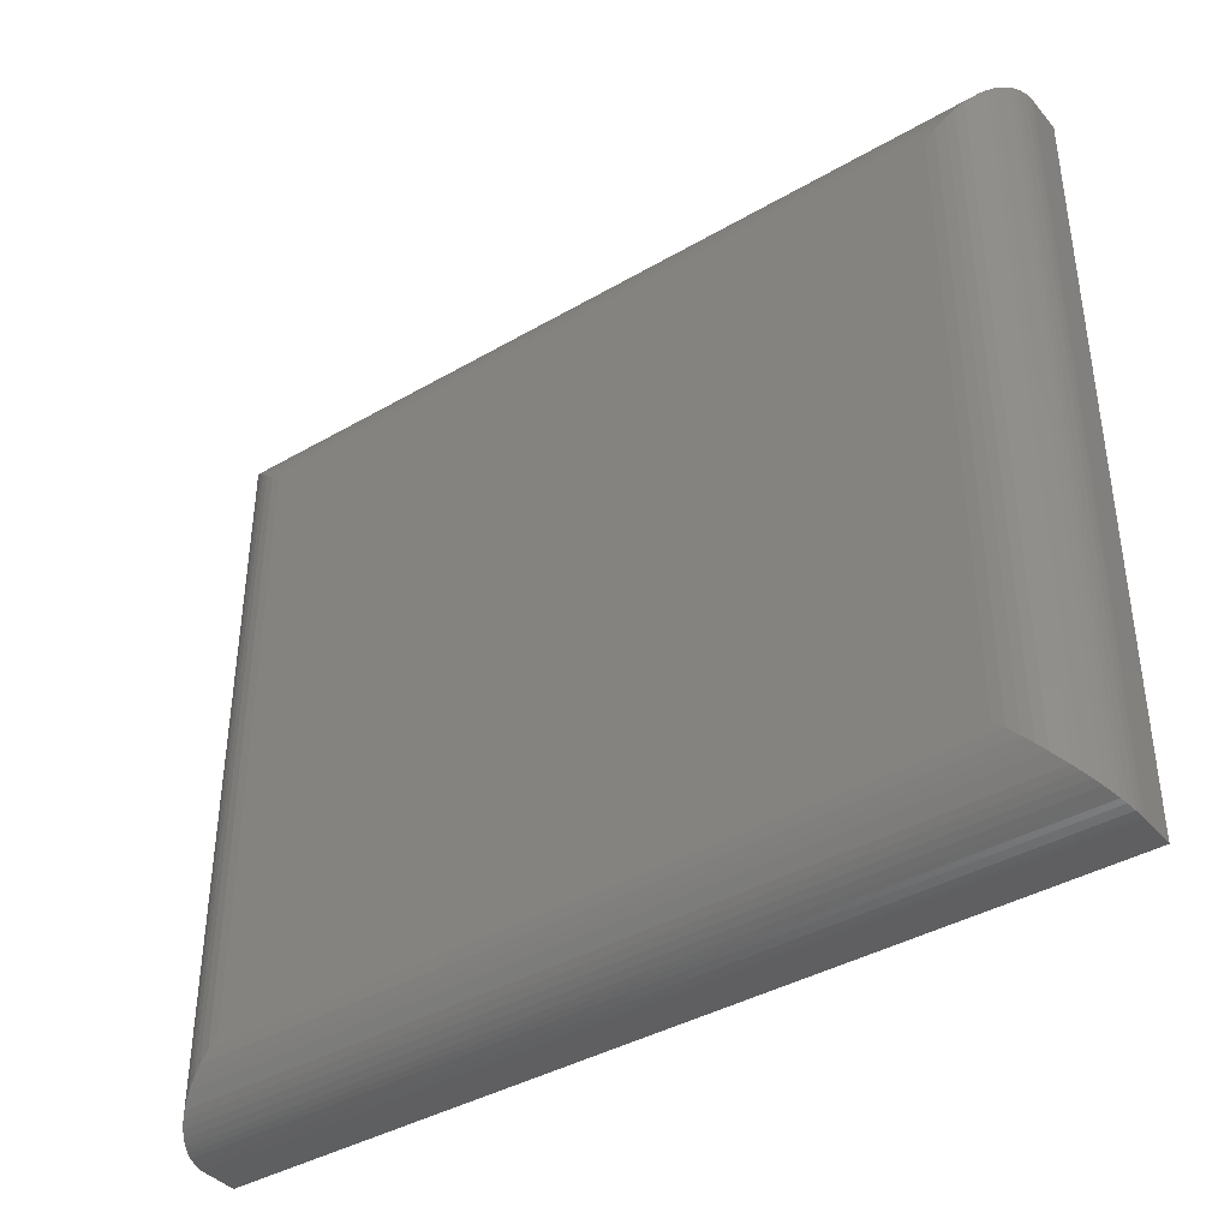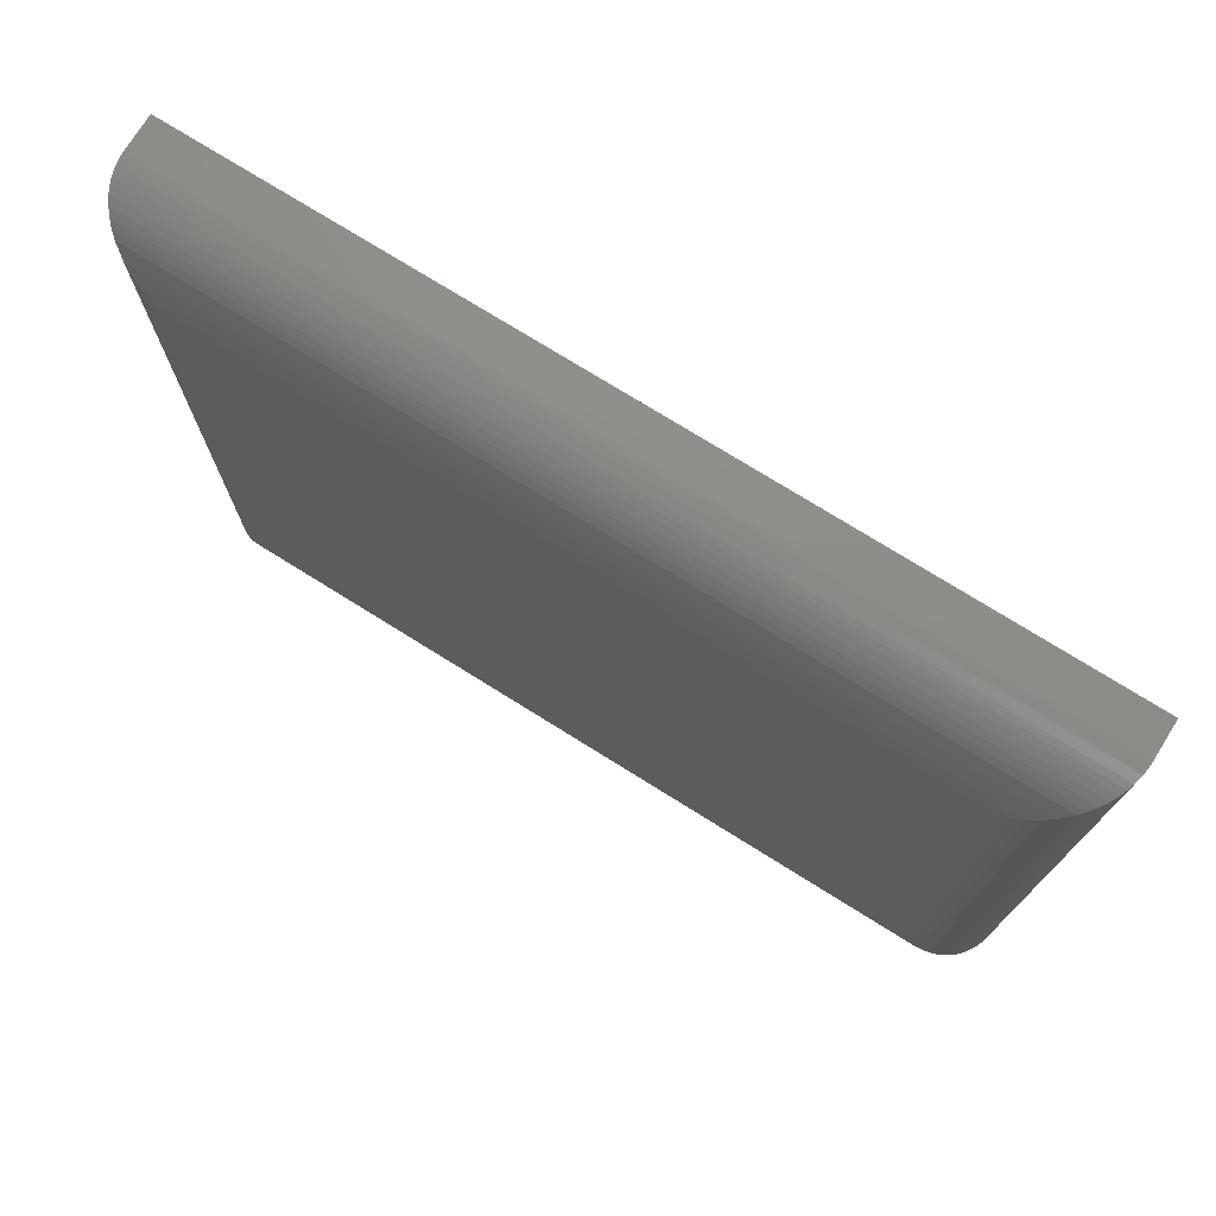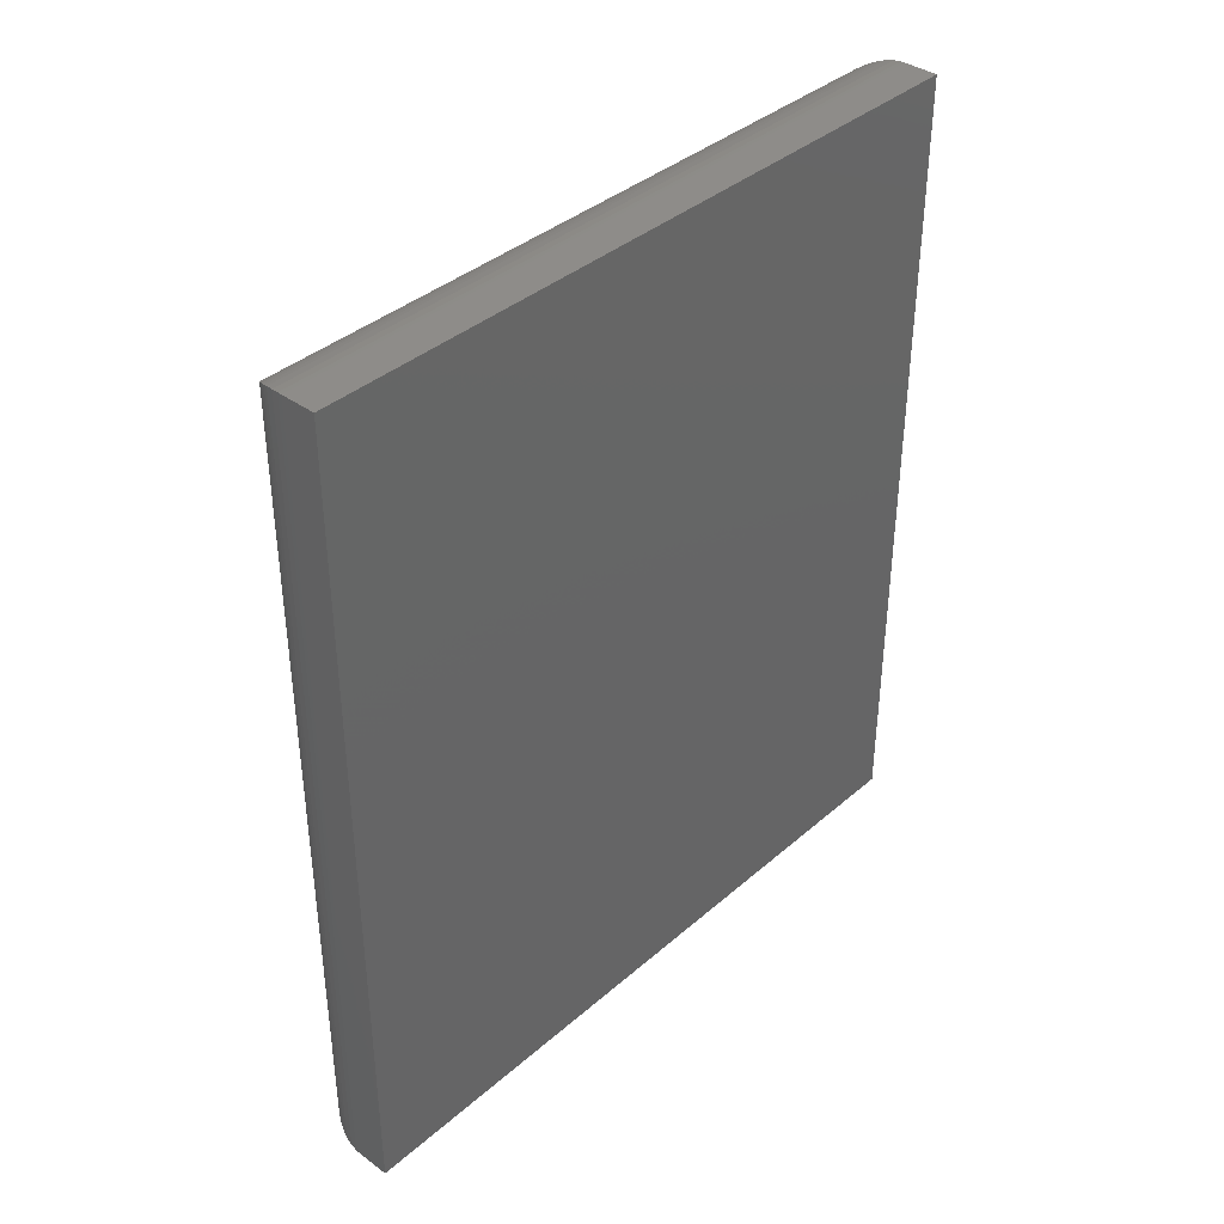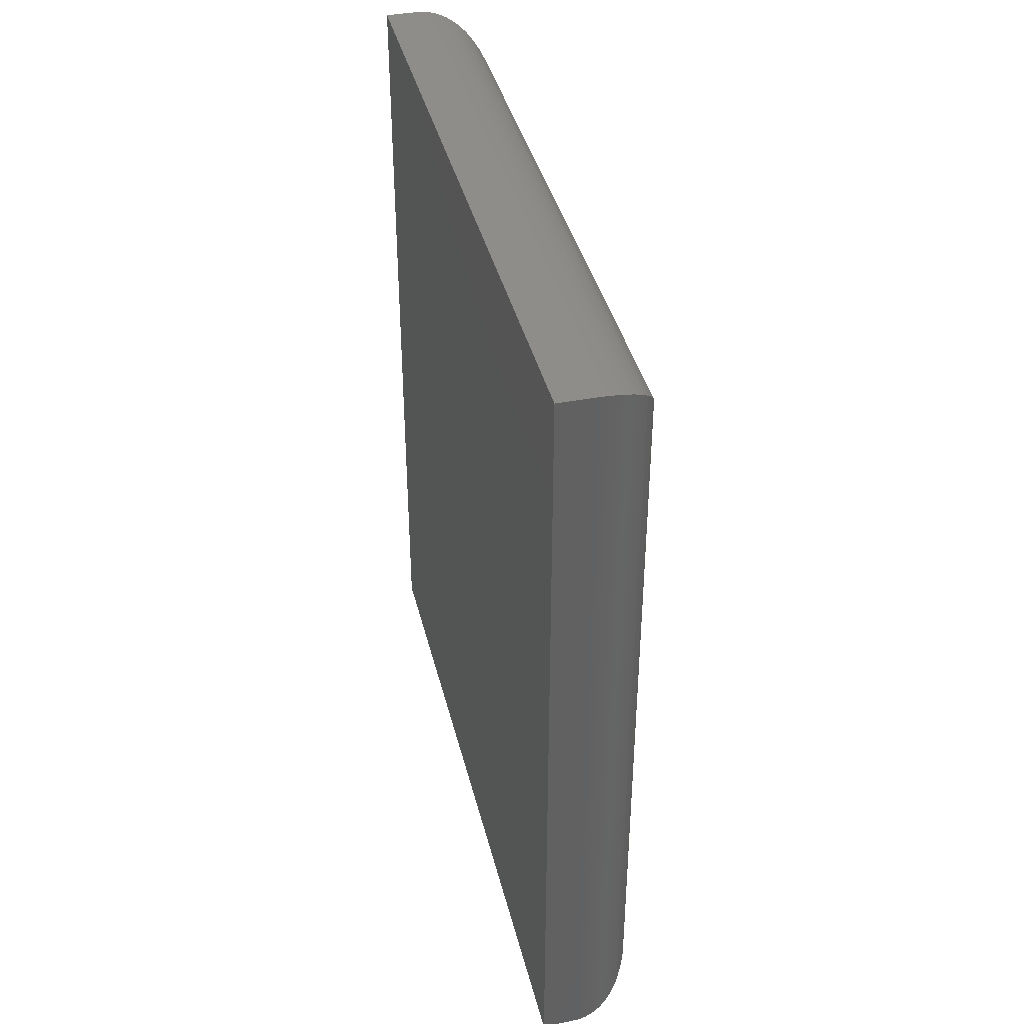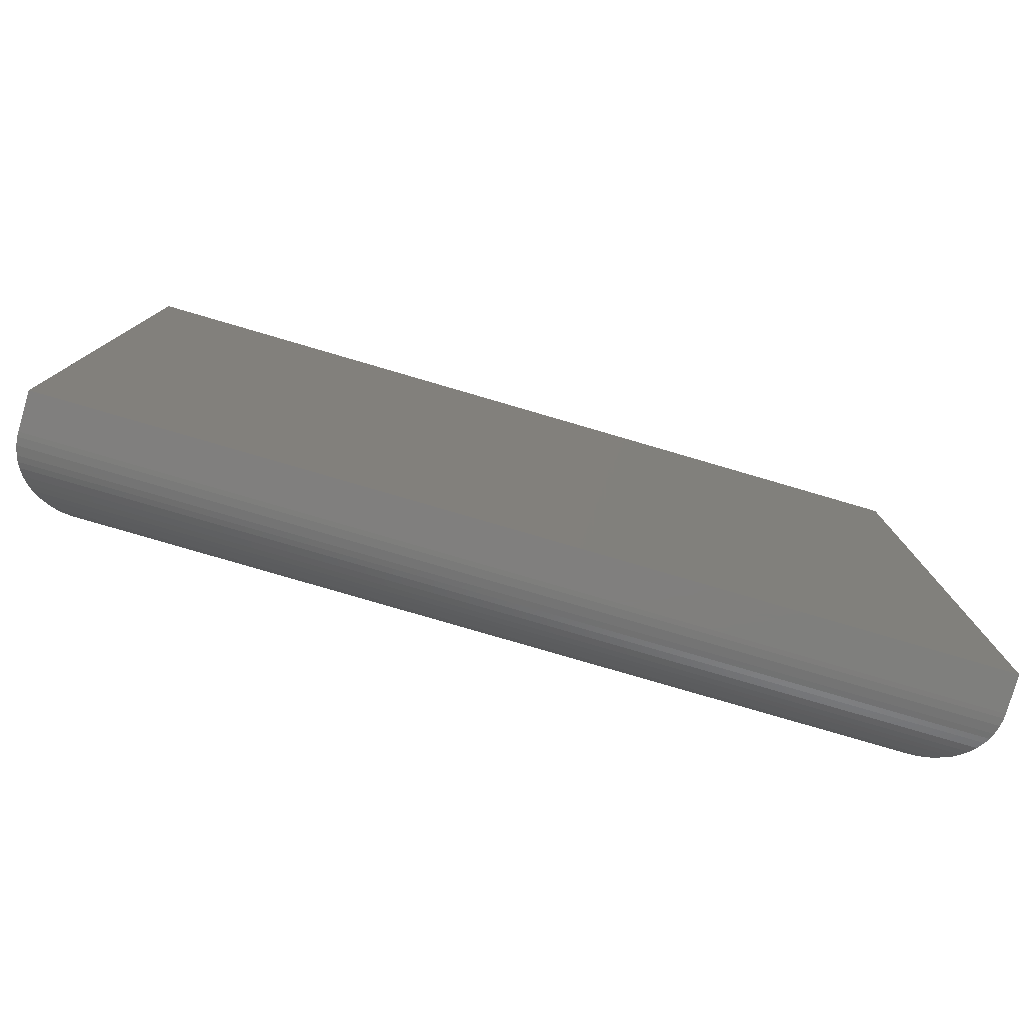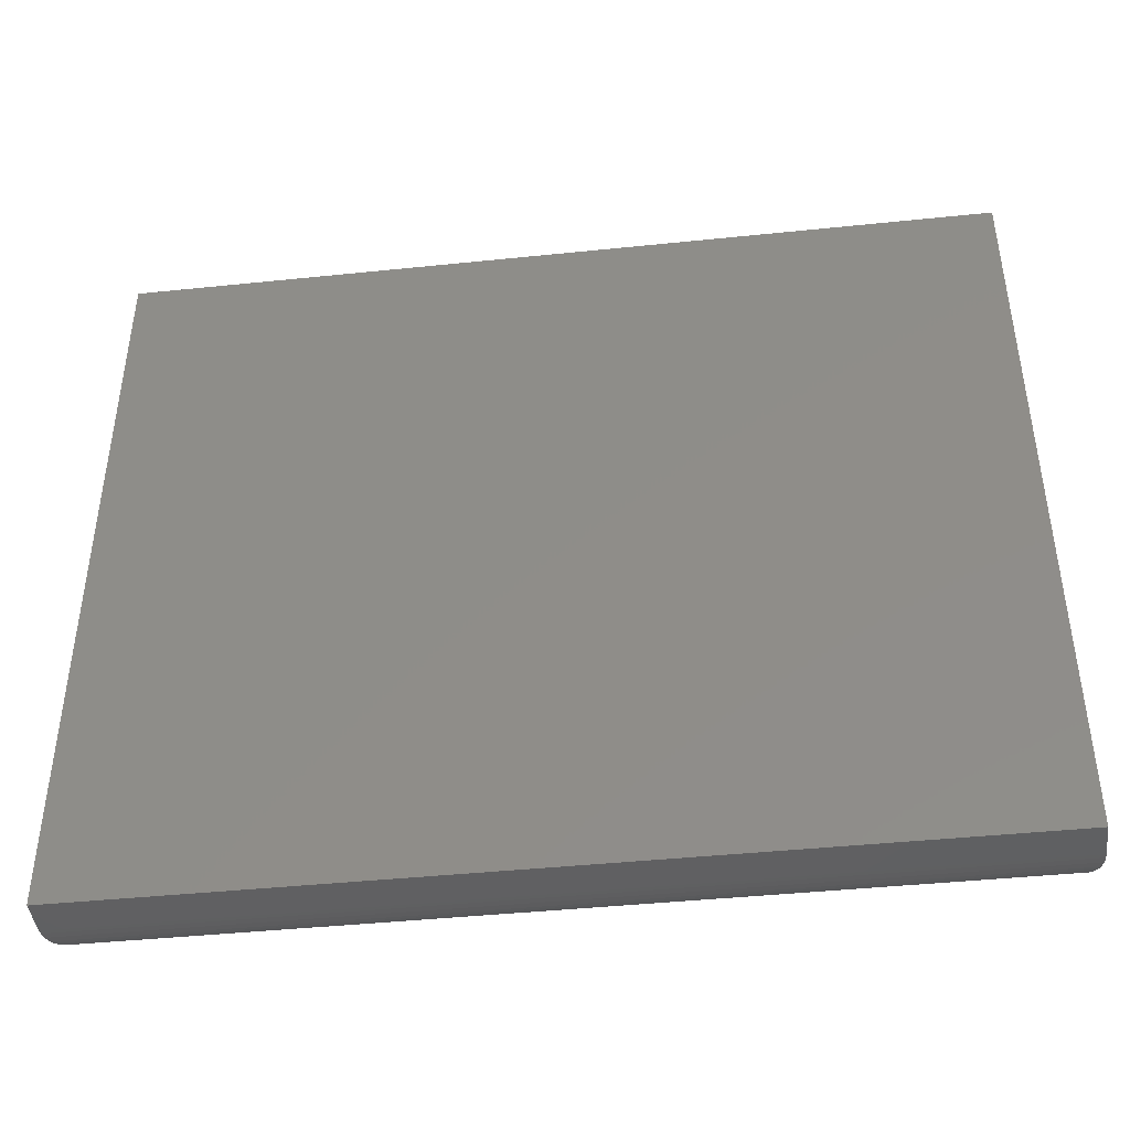
<metadata>
{"format":"stl","ext":"stl","renderer":"f3d","projection":"perspective","resolution":1024,"background":"white","views":[{"elev":-39.6,"azim":-54.2,"up":"+Y"},{"elev":74.6,"azim":-58.0,"up":"+Y"},{"elev":38.3,"azim":42.6,"up":"+Z"},{"elev":39.6,"azim":166.5,"up":"+Z"},{"elev":-79.4,"azim":73.7,"up":"+Y"},{"elev":-43.0,"azim":97.0,"up":"+Y"}]}
</metadata>
<code>
# stl→obj: 64 verts, 124 faces
v 0 0.0625 0.0625
v 0 0.0625 0.6875
v 0 0.5928 0.0625
v 0 0.5928 0.6875
v 0.09375 4.592e-17 0.75
v 0.0625 4.592e-17 0.75
v 0.09375 0 0
v 0.0625 0 0
v 0.09375 0.6553 0.75
v 0.0625 0.6553 0.75
v 0.09375 0.6553 -4.012e-17
v 0.0625 0.6553 -4.012e-17
v 0.0006275 0.05367 0.05367
v 0.0006275 0.05367 0.6963
v 0.002478 0.04508 0.04507
v 0.002478 0.04507 0.7049
v 0.004986 0.03804 0.03803
v 0.004986 0.03803 0.712
v 0.008416 0.03118 0.03117
v 0.01521 0.02163 0.7284
v 0.01521 0.02163 0.02163
v 0.01943 0.01721 0.0172
v 0.01943 0.0172 0.7328
v 0.02422 0.0131 0.0131
v 0.02422 0.0131 0.7369
v 0.02957 0.00938 0.00938
v 0.02957 0.00938 0.7406
v 0.03548 0.00614 0.00614
v 0.03548 0.00614 0.7439
v 0.04008 0.004161 0.004161
v 0.04008 0.004161 0.7458
v 0.04493 0.002521 0.002521
v 0.04493 0.002521 0.7475
v 0.05226 0.0008452 0.0008452
v 0.008416 0.03117 0.7188
v 0.05862 0.0001204 0.0001204
v 0.05862 0.0001204 0.7499
v 0.05226 0.0008452 0.7492
v 0.0006275 0.6016 0.6963
v 0.002478 0.6102 0.7049
v 0.004986 0.6172 0.712
v 0.01521 0.6336 0.7284
v 0.01943 0.6381 0.7328
v 0.02422 0.6422 0.7369
v 0.02957 0.6459 0.7406
v 0.03548 0.6491 0.7439
v 0.04008 0.6511 0.7458
v 0.04493 0.6527 0.7475
v 0.008416 0.6241 0.7188
v 0.05862 0.6551 0.7499
v 0.05226 0.6544 0.7492
v 0.0006275 0.6016 0.05367
v 0.002478 0.6102 0.04508
v 0.004986 0.6172 0.03804
v 0.01521 0.6336 0.02163
v 0.01943 0.6381 0.01721
v 0.02422 0.6422 0.0131
v 0.02957 0.6459 0.00938
v 0.03548 0.6491 0.00614
v 0.04008 0.6511 0.004161
v 0.04493 0.6527 0.002521
v 0.008416 0.6241 0.03118
v 0.05862 0.6551 0.0001204
v 0.05226 0.6544 0.0008452
f 1 2 3
f 3 2 4
f 5 6 7
f 7 6 8
f 9 10 5
f 5 10 6
f 11 12 9
f 9 12 10
f 7 8 11
f 11 8 12
f 2 13 14
f 2 1 13
f 14 13 15
f 14 15 16
f 16 15 17
f 16 17 18
f 18 17 19
f 20 21 22
f 20 22 23
f 23 22 24
f 23 24 25
f 25 24 26
f 25 26 27
f 27 26 28
f 27 28 29
f 29 28 30
f 29 30 31
f 31 30 32
f 31 32 33
f 33 32 34
f 21 20 19
f 19 20 35
f 19 35 18
f 8 6 36
f 36 6 37
f 36 37 34
f 34 37 38
f 34 38 33
f 4 14 39
f 4 2 14
f 39 14 16
f 39 16 40
f 40 16 18
f 40 18 41
f 41 18 35
f 42 20 23
f 42 23 43
f 43 23 25
f 43 25 44
f 44 25 27
f 44 27 45
f 45 27 29
f 45 29 46
f 46 29 31
f 46 31 47
f 47 31 33
f 47 33 48
f 48 33 38
f 20 42 35
f 35 42 49
f 35 49 41
f 6 10 37
f 37 10 50
f 37 50 38
f 38 50 51
f 38 51 48
f 3 39 52
f 3 4 39
f 52 39 40
f 52 40 53
f 53 40 41
f 53 41 54
f 54 41 49
f 55 42 43
f 55 43 56
f 56 43 44
f 56 44 57
f 57 44 45
f 57 45 58
f 58 45 46
f 58 46 59
f 59 46 47
f 59 47 60
f 60 47 48
f 60 48 61
f 61 48 51
f 42 55 49
f 49 55 62
f 49 62 54
f 10 12 50
f 50 12 63
f 50 63 51
f 51 63 64
f 51 64 61
f 1 52 13
f 1 3 52
f 13 52 53
f 13 53 15
f 15 53 54
f 15 54 17
f 17 54 62
f 21 55 56
f 21 56 22
f 22 56 57
f 22 57 24
f 24 57 58
f 24 58 26
f 26 58 59
f 26 59 28
f 28 59 60
f 28 60 30
f 30 60 61
f 30 61 32
f 32 61 64
f 55 21 62
f 62 21 19
f 62 19 17
f 12 8 63
f 63 8 36
f 63 36 64
f 64 36 34
f 64 34 32
f 7 11 5
f 5 11 9

</code>
